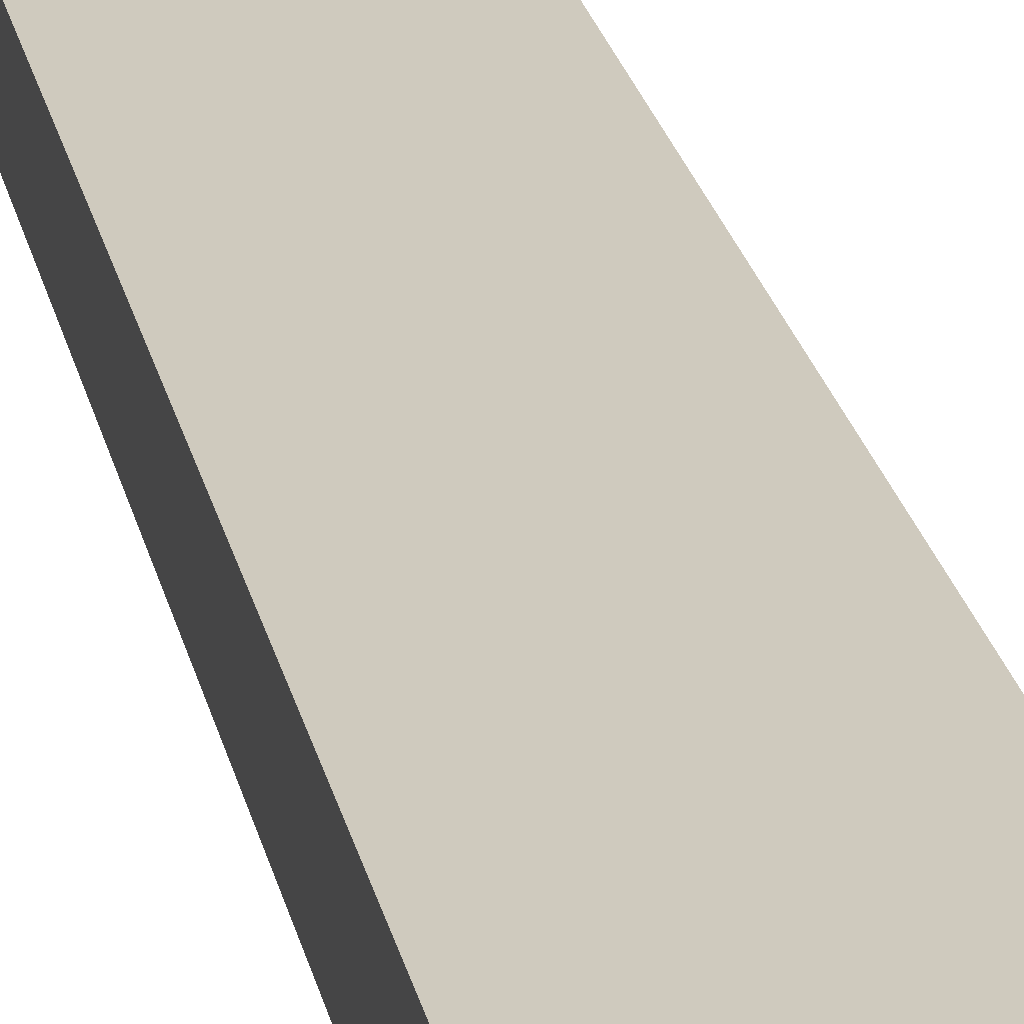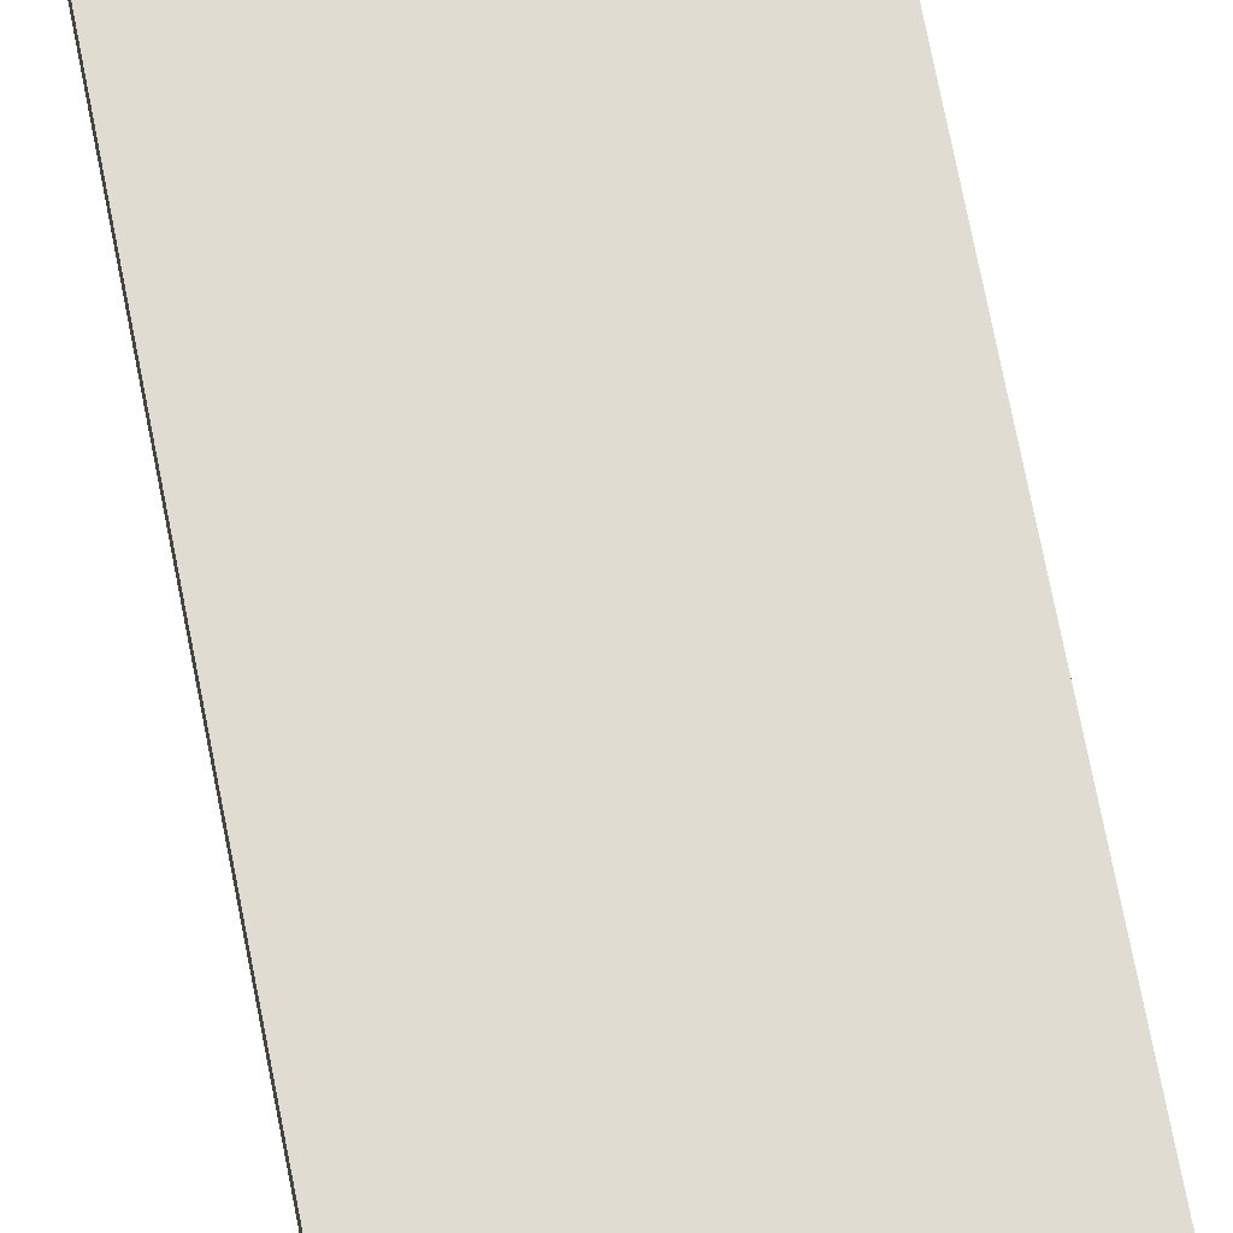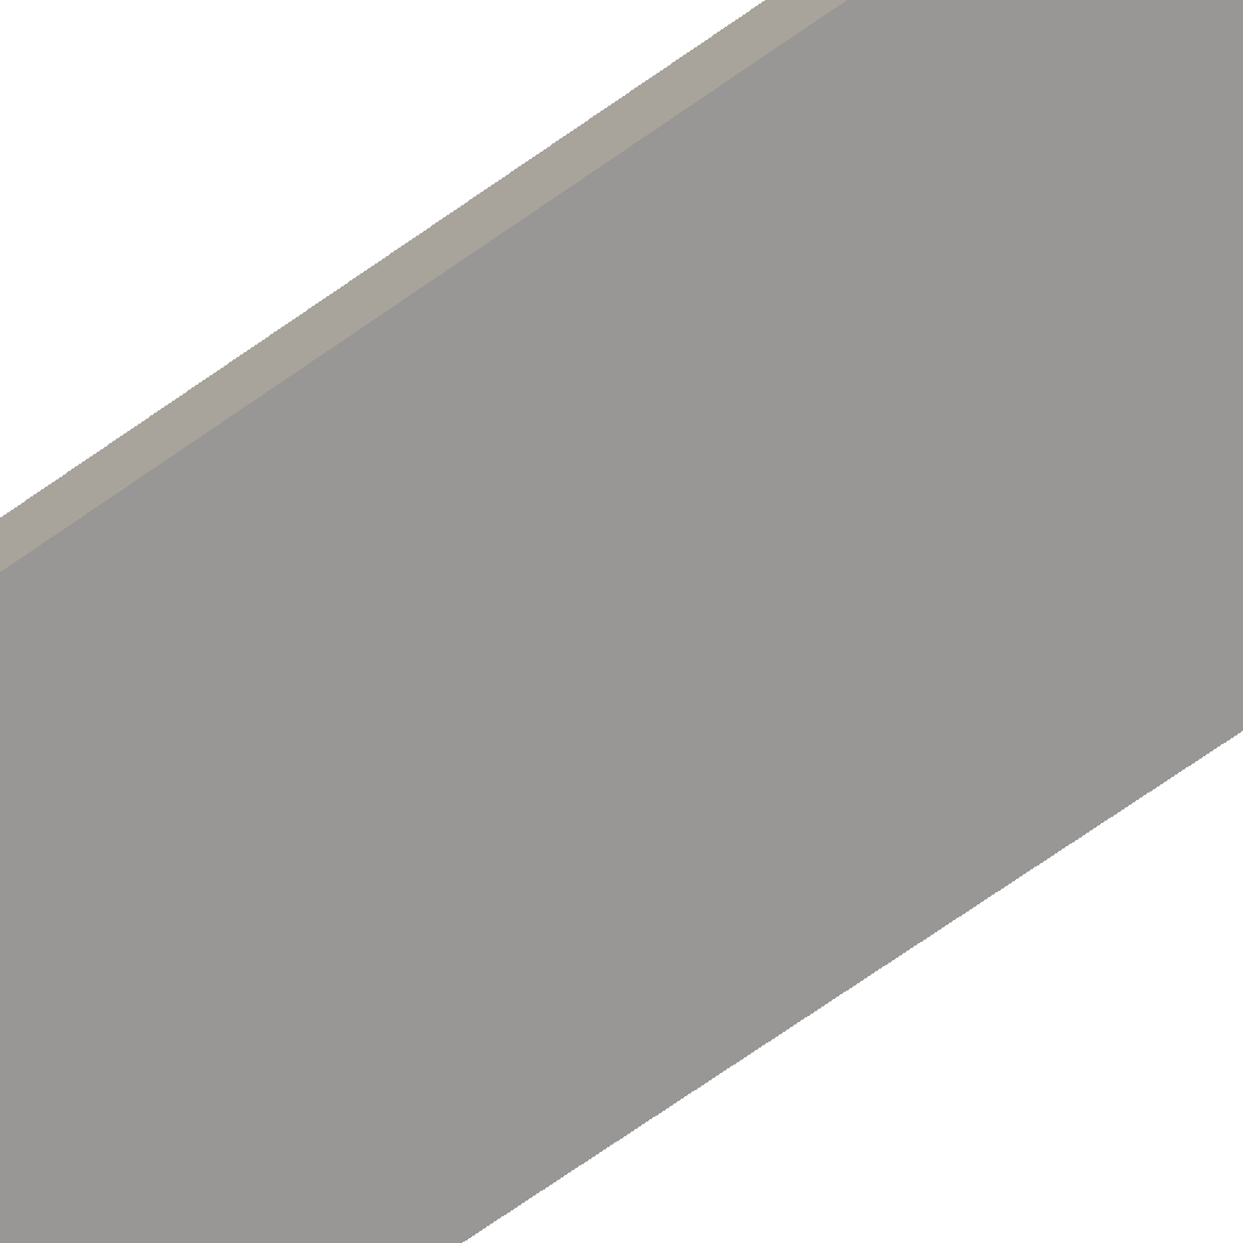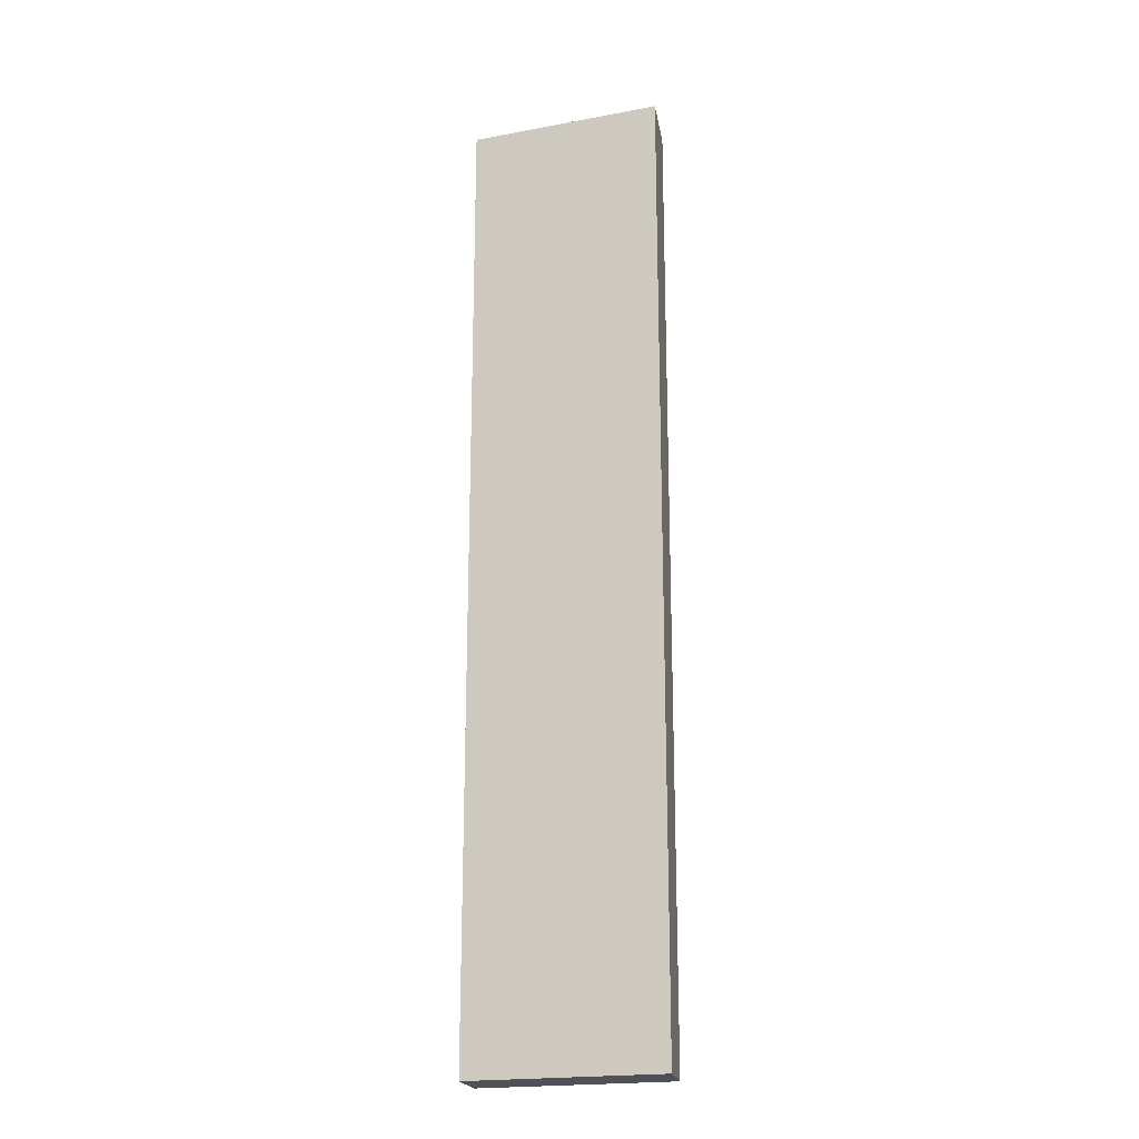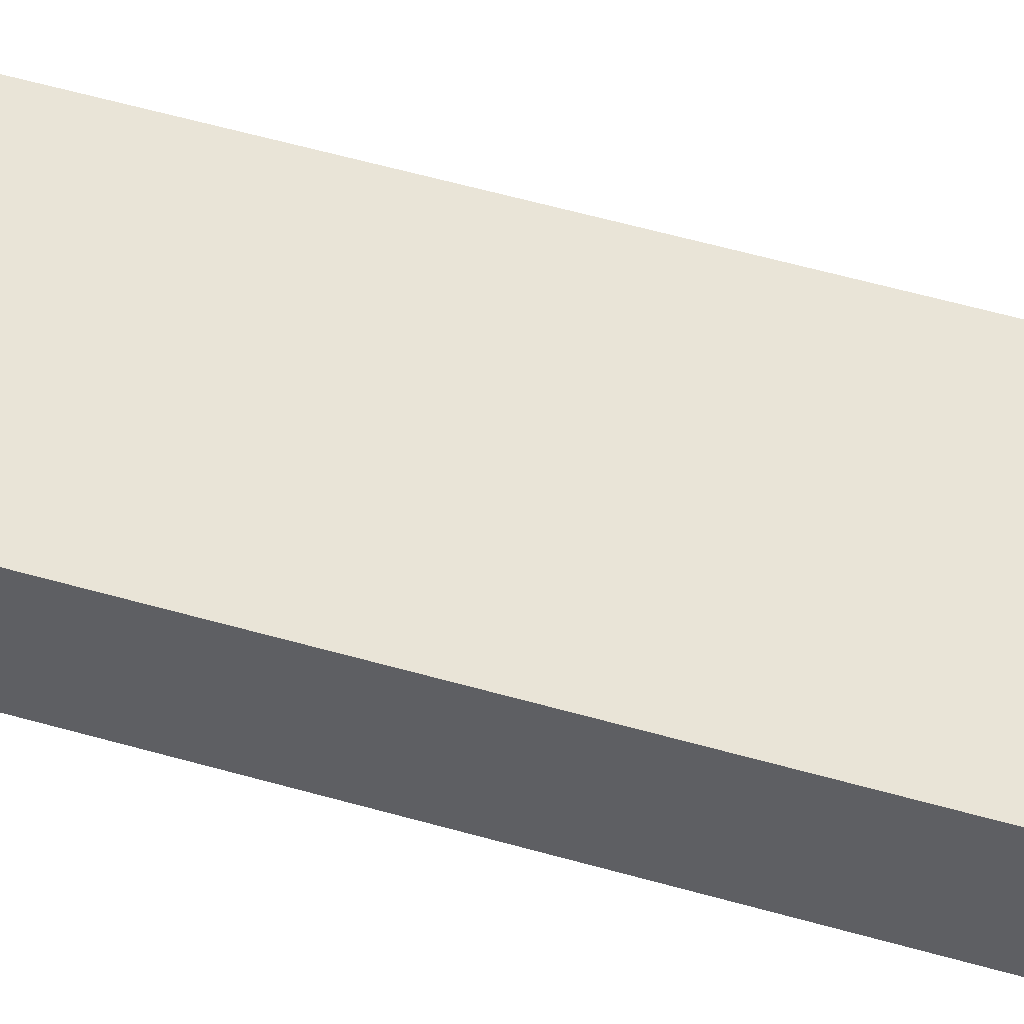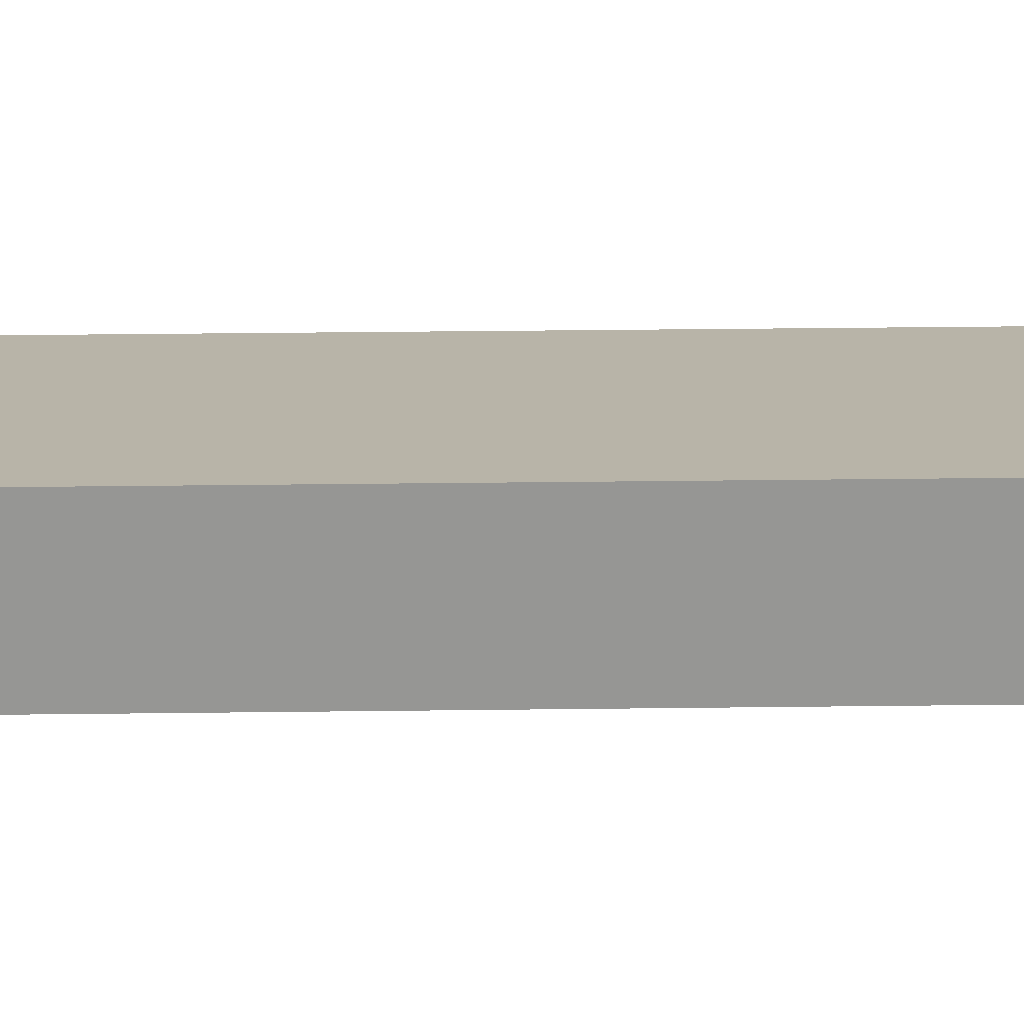
<metadata>
{"format":"obj","ext":"obj","renderer":"f3d","projection":"perspective","resolution":1024,"background":"white","views":[{"elev":24.1,"azim":-11.8,"up":"+Y"},{"elev":71.2,"azim":-11.0,"up":"+Y"},{"elev":-75.8,"azim":124.5,"up":"+Y"},{"elev":-20.3,"azim":-170.7,"up":"+Z"},{"elev":50.8,"azim":-72.2,"up":"+Y"},{"elev":22.5,"azim":-91.4,"up":"+Y"}]}
</metadata>
<code>
g COL_FallGuy_Invisibeans_COL_FallGuy_Invisibeans_JW_RampToHiderPlatform (4)
v -0 0 2
v -3 0.5 2
v -0 1 2
v -3 1.5 2
v -3 0.5 2
v -3 0.5 -13
v -3 1.5 2
v -3 1.5 -13
v -3 0.5 -13
v -0 0 -13
v -3 1.5 -13
v -0 1 -13
v -0 0 -13
v -0 0 2
v -0 1 -13
v -0 1 2
v -0 1 2
v -3 1.5 2
v -0 1 -13
v -3 1.5 -13
v -0 0 -13
v -3 0.5 -13
v -0 0 2
v -3 0.5 2
g COL_FallGuy_Invisibeans_COL_FallGuy_Invisibeans_JW_RampToHiderPlatform (4)_0
f 3 2 1
f 3 4 2
f 7 6 5
f 7 8 6
f 11 10 9
f 11 12 10
f 15 14 13
f 15 16 14
f 19 18 17
f 19 20 18
f 23 22 21
f 23 24 22

</code>
